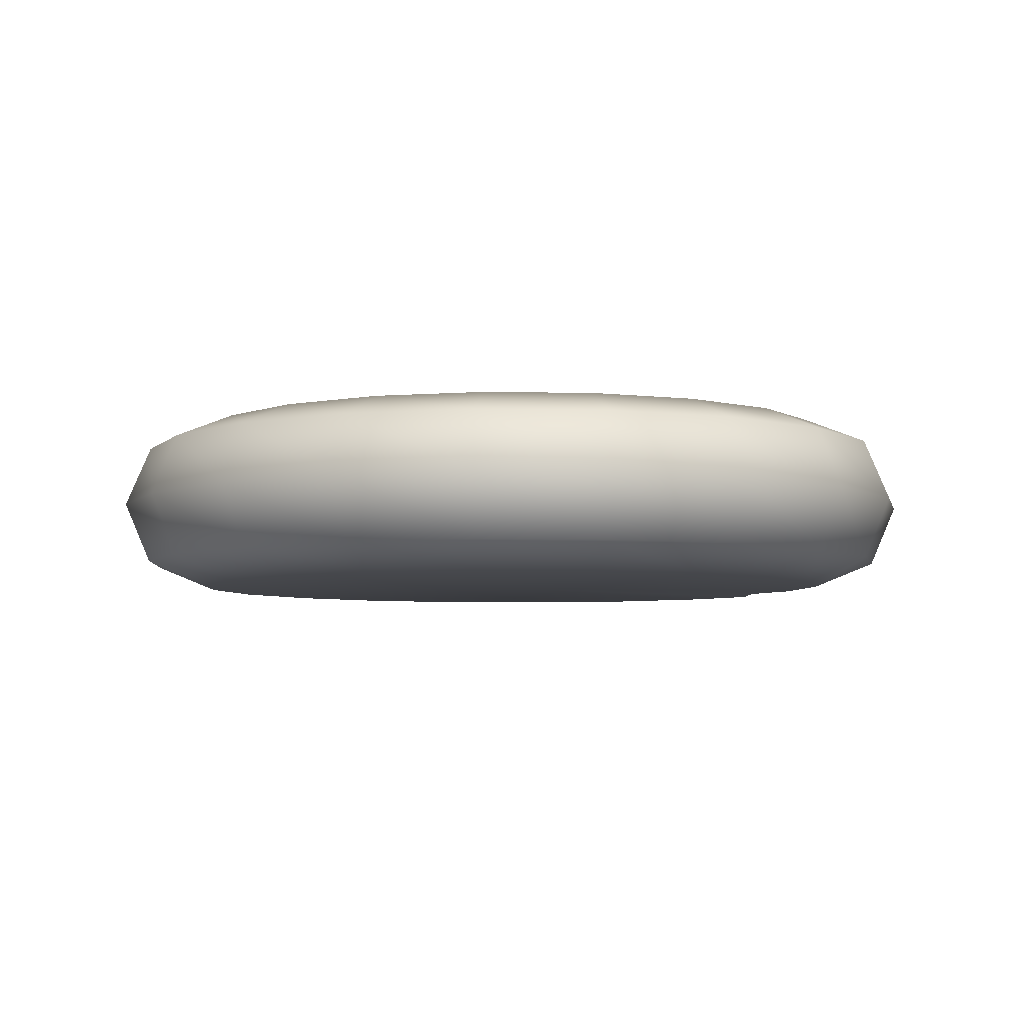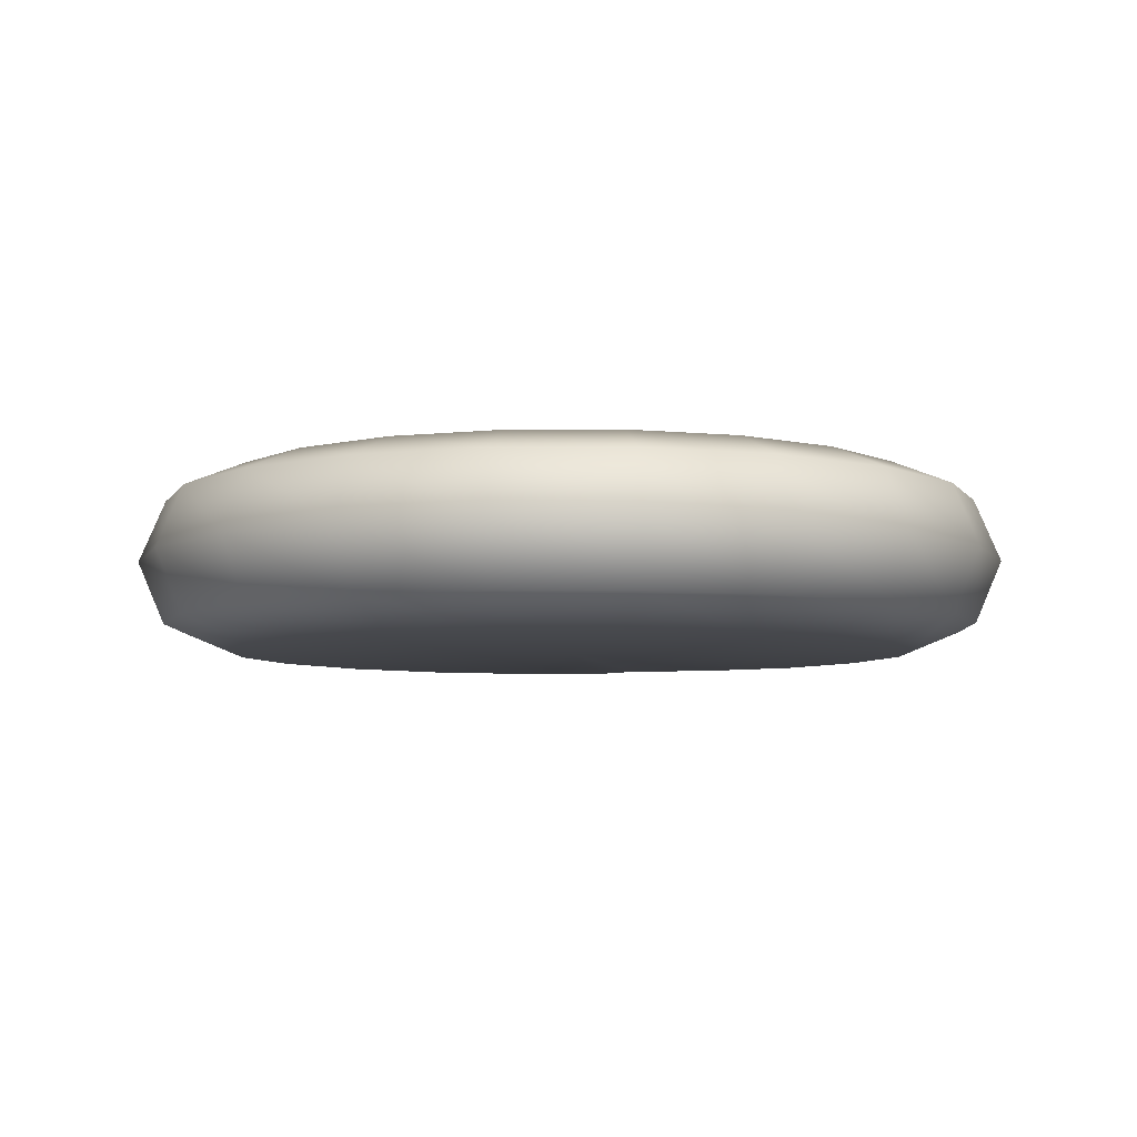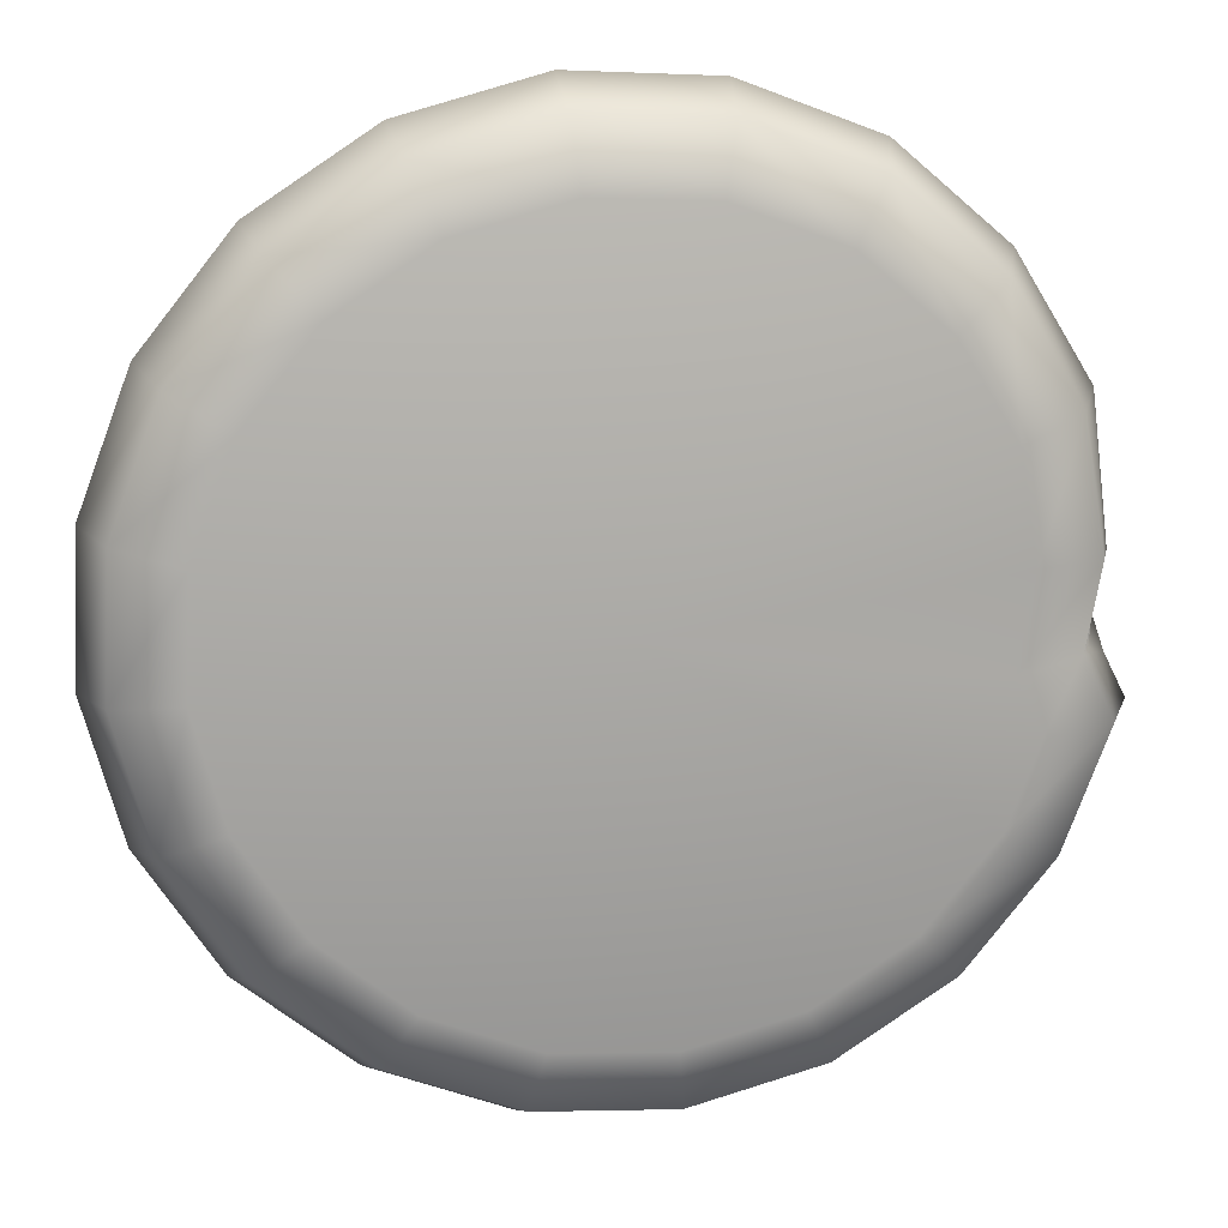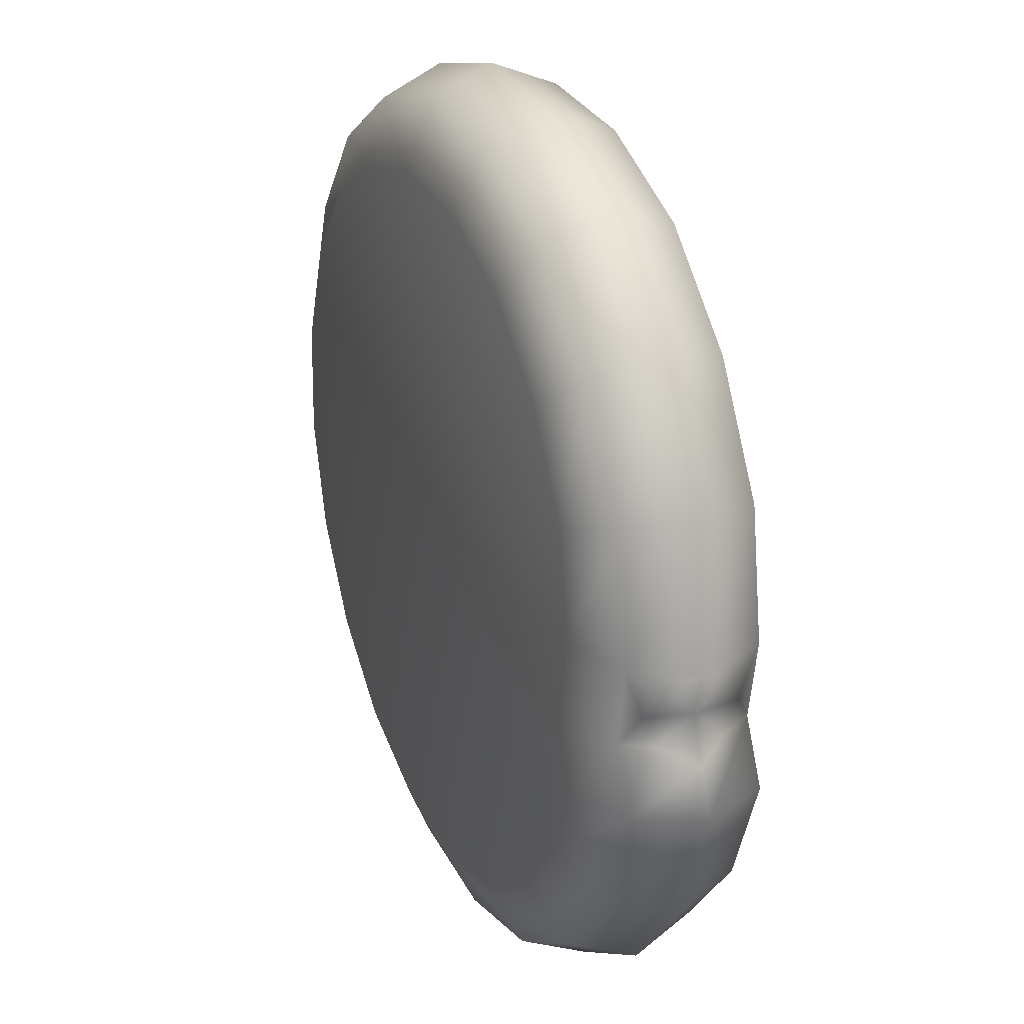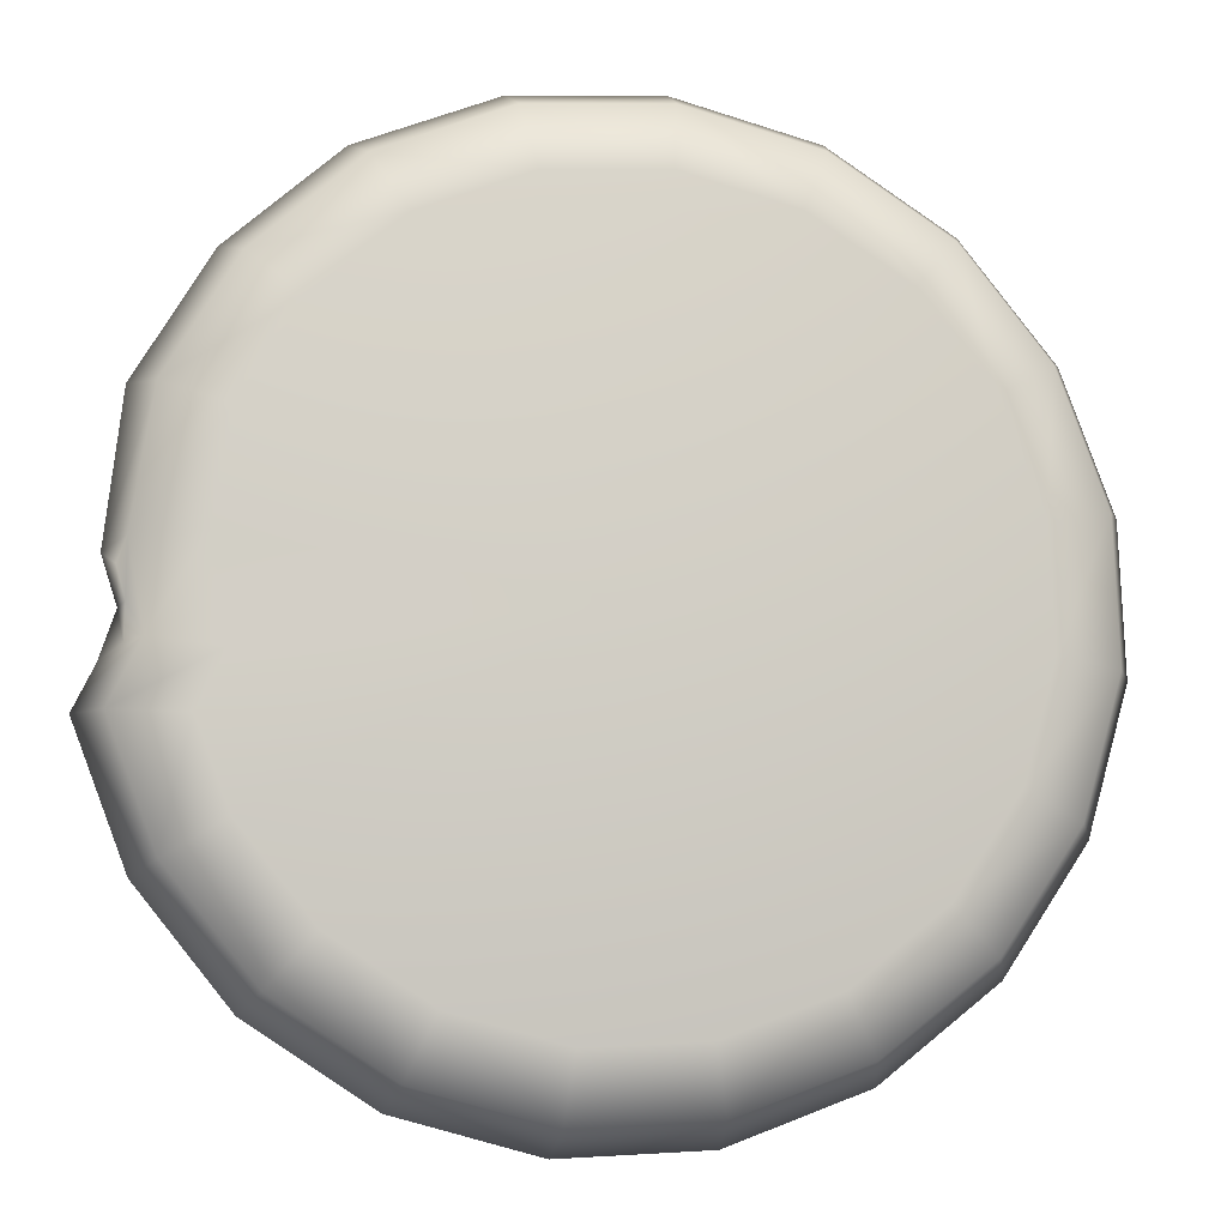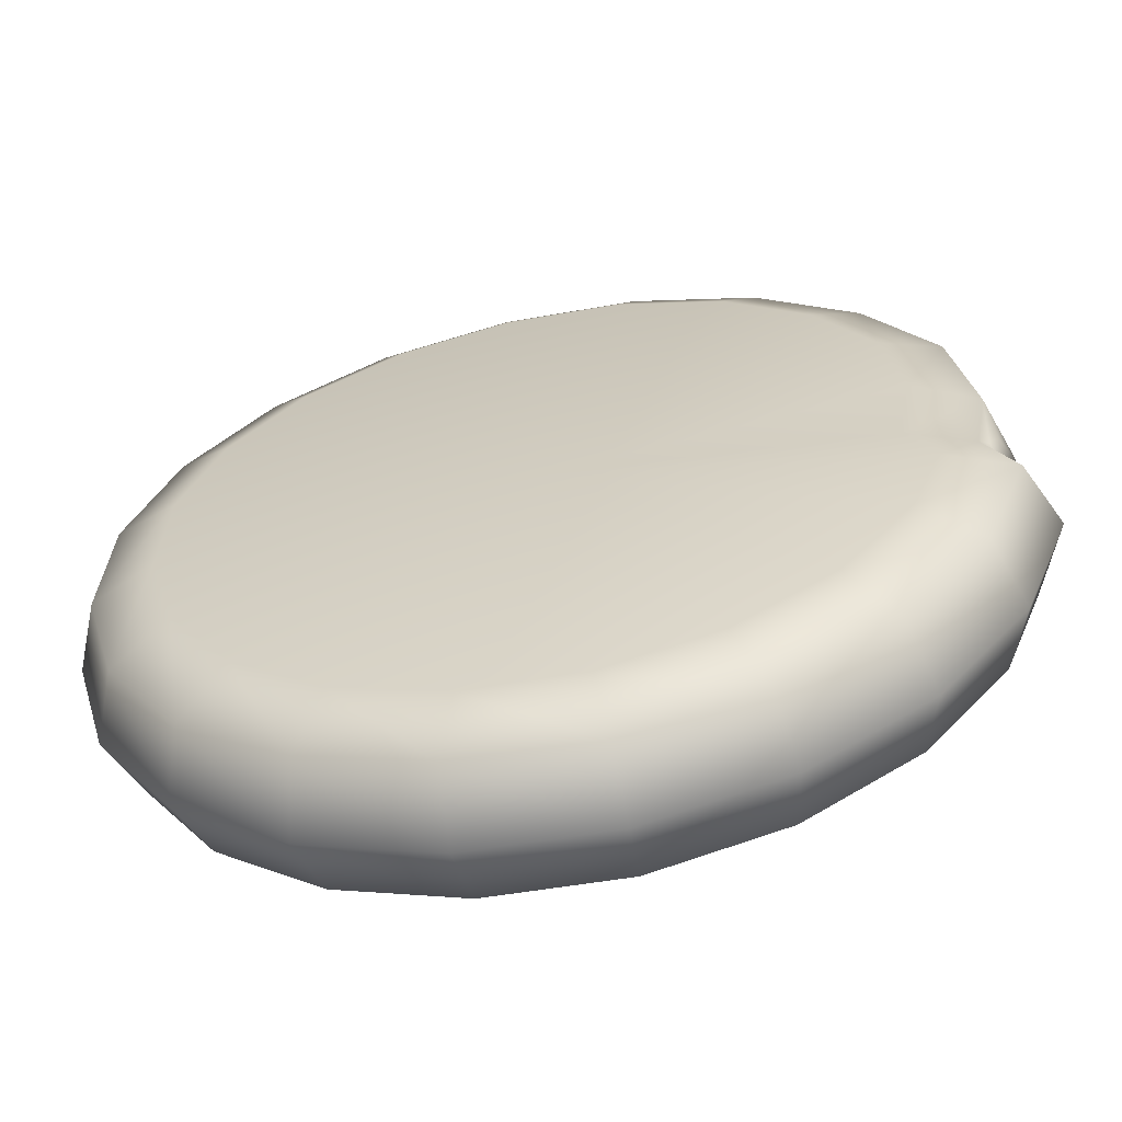
<metadata>
{"format":"obj","ext":"obj","renderer":"f3d","projection":"perspective","resolution":1024,"background":"white","views":[{"elev":-5.1,"azim":-19.1,"up":"+Y"},{"elev":-6.1,"azim":-68.6,"up":"+Y"},{"elev":14.8,"azim":-8.1,"up":"+Z"},{"elev":27.0,"azim":67.2,"up":"+Z"},{"elev":-7.5,"azim":171.1,"up":"+Z"},{"elev":-61.5,"azim":11.2,"up":"+Z"}]}
</metadata>
<code>
g default
v -0.4099 -0.2821 0.01972
v -0.4099 0.2908 0.01972
v -1.813 0.004349 0.308
v -1.73 -0.1982 0.2909
v -1.529 -0.2821 0.2496
v -1.655 0.004349 0.7275
v -1.581 -0.1982 0.6855
v -1.403 -0.2821 0.5842
v -1.376 0.004349 1.078
v -1.318 -0.1982 1.015
v -1.18 -0.2821 0.8635
v -1.001 0.004349 1.324
v -0.9663 -0.1982 1.247
v -0.8816 -0.2821 1.06
v -0.5693 0.004349 1.443
v -0.5598 -0.1982 1.359
v -0.537 -0.2821 1.155
v -0.1216 0.004349 1.423
v -0.1387 -0.1982 1.34
v -0.18 -0.2821 1.139
v 0.2979 0.004349 1.265
v 0.2546 -0.1982 1.192
v 0.1499 -0.2821 1.015
v 0.6369 0.004349 0.9752
v 0.5723 -0.1982 0.92
v 0.4164 -0.2821 0.7868
v 0.8679 0.004349 0.599
v 0.7878 -0.1982 0.5692
v 0.5944 -0.2821 0.497
v 0.923 0.004273 0.1514
v 0.8533 -0.1982 0.1713
v 0.6478 -0.2821 0.1727
v 0.8072 -0.1982 -0.08652
v 0.5958 -0.2821 -0.1175
v 0.6808 -0.2821 -0.2855
v 0.9017 -0.1982 -0.2735
v 0.9932 0.004349 -0.2686
v 0.8355 0.004349 -0.688
v 0.7616 -0.1982 -0.6461
v 0.5833 -0.2821 -0.5447
v 0.5558 0.004349 -1.038
v 0.4985 -0.1982 -0.9755
v 0.3603 -0.2821 -0.824
v 0.1816 0.004349 -1.285
v 0.1465 -0.1982 -1.207
v 0.06186 -0.2821 -1.021
v -0.2505 0.004349 -1.404
v -0.2599 -0.1982 -1.319
v -0.2827 -0.2821 -1.116
v -0.6981 0.004349 -1.383
v -0.681 -0.1982 -1.3
v -0.6398 -0.2821 -1.099
v -1.118 0.004349 -1.226
v -1.076 -0.1982 -1.152
v -0.9743 -0.2821 -0.9735
v -1.468 0.004349 -0.9459
v -1.405 -0.1982 -0.8887
v -1.254 -0.2821 -0.7504
v -1.714 0.004349 -0.5718
v -1.637 -0.1982 -0.5367
v -1.45 -0.2821 -0.452
v -1.833 0.004349 -0.1397
v -1.749 -0.1982 -0.1302
v -1.545 -0.2821 -0.1074
v -1.73 0.2069 0.2909
v -1.529 0.2908 0.2496
v -1.581 0.2069 0.6855
v -1.403 0.2908 0.5842
v -1.318 0.2069 1.015
v -1.18 0.2908 0.8635
v -0.9663 0.2069 1.247
v -0.8816 0.2908 1.06
v -0.5598 0.2069 1.359
v -0.537 0.2908 1.155
v -0.1387 0.2069 1.34
v -0.18 0.2908 1.139
v 0.2546 0.2069 1.192
v 0.1499 0.2908 1.015
v 0.5723 0.2069 0.92
v 0.4164 0.2908 0.7868
v 0.7878 0.2069 0.5692
v 0.5944 0.2908 0.497
v 0.8533 0.2069 0.1713
v 0.6478 0.2908 0.1727
v 0.5958 0.2908 -0.1175
v 0.8072 0.2069 -0.08652
v 0.9017 0.2069 -0.2735
v 0.6808 0.2908 -0.2855
v 0.7616 0.2069 -0.6461
v 0.5833 0.2908 -0.5447
v 0.4985 0.2069 -0.9755
v 0.3603 0.2908 -0.824
v 0.1465 0.2069 -1.207
v 0.06186 0.2908 -1.021
v -0.2599 0.2069 -1.319
v -0.2827 0.2908 -1.116
v -0.681 0.2069 -1.3
v -0.6398 0.2908 -1.099
v -1.076 0.2069 -1.152
v -0.9743 0.2908 -0.9735
v -1.405 0.2069 -0.8887
v -1.254 0.2908 -0.7504
v -1.637 0.2069 -0.5367
v -1.45 0.2908 -0.452
v -1.749 0.2069 -0.1302
v -1.545 0.2908 -0.1074
v 0.8507 -0.09693 -0.09317
v 0.9265 0.004359 -0.1351
v 0.859 0.1056 -0.09317
v 0.8556 0.1476 0.008122
v 0.8822 0.1056 0.1094
v 0.8782 -0.09693 0.1094
v 0.844 -0.1389 0.008124
v 0.8774 0.004348 0.008117
g FoodMediumRLowerArm
f 37 36 39 38
f 36 35 40 39
f 84 83 86 85
f 8 5 1
f 11 8 1
f 14 11 1
f 17 14 1
f 20 17 1
f 23 20 1
f 26 23 1
f 29 26 1
f 32 29 1
f 35 34 1
f 40 35 1
f 43 40 1
f 46 43 1
f 49 46 1
f 52 49 1
f 55 52 1
f 58 55 1
f 61 58 1
f 64 61 1
f 5 64 1
f 66 68 2
f 68 70 2
f 70 72 2
f 72 74 2
f 74 76 2
f 76 78 2
f 78 80 2
f 80 82 2
f 82 84 2
f 2 85 88
f 88 90 2
f 90 92 2
f 92 94 2
f 94 96 2
f 96 98 2
f 98 100 2
f 100 102 2
f 102 104 2
f 104 106 2
f 106 66 2
f 84 85 2
f 1 34 32
f 3 4 7 6
f 4 5 8 7
f 6 7 10 9
f 7 8 11 10
f 9 10 13 12
f 10 11 14 13
f 12 13 16 15
f 13 14 17 16
f 15 16 19 18
f 16 17 20 19
f 18 19 22 21
f 19 20 23 22
f 21 22 25 24
f 22 23 26 25
f 24 25 28 27
f 25 26 29 28
f 27 28 31 30
f 28 29 32 31
f 107 113 33
f 31 32 34 33
f 33 34 35 36
f 38 39 42 41
f 39 40 43 42
f 41 42 45 44
f 42 43 46 45
f 44 45 48 47
f 45 46 49 48
f 47 48 51 50
f 48 49 52 51
f 50 51 54 53
f 51 52 55 54
f 53 54 57 56
f 54 55 58 57
f 56 57 60 59
f 57 58 61 60
f 59 60 63 62
f 60 61 64 63
f 5 4 63 64
f 4 3 62 63
f 3 65 105 62
f 65 66 106 105
f 66 65 67 68
f 65 3 6 67
f 68 67 69 70
f 67 6 9 69
f 70 69 71 72
f 69 9 12 71
f 72 71 73 74
f 71 12 15 73
f 74 73 75 76
f 73 15 18 75
f 76 75 77 78
f 75 18 21 77
f 78 77 79 80
f 77 21 24 79
f 80 79 81 82
f 79 24 27 81
f 82 81 83 84
f 81 27 30 83
f 85 86 87 88
f 88 87 89 90
f 87 37 38 89
f 90 89 91 92
f 89 38 41 91
f 92 91 93 94
f 91 41 44 93
f 94 93 95 96
f 93 44 47 95
f 96 95 97 98
f 95 47 50 97
f 98 97 99 100
f 97 50 53 99
f 100 99 101 102
f 99 53 56 101
f 102 101 103 104
f 101 56 59 103
f 104 103 105 106
f 103 59 62 105
f 108 107 33 36 37
f 86 109 108 37 87
f 86 110 109
f 83 110 86
f 83 111 110
f 83 30 111
f 113 31 33
f 30 31 112
f 112 31 113
f 113 107 114
f 107 108 114
f 108 109 114
f 109 110 114
f 110 111 114
f 111 30 114
f 30 112 114
f 112 113 114

</code>
